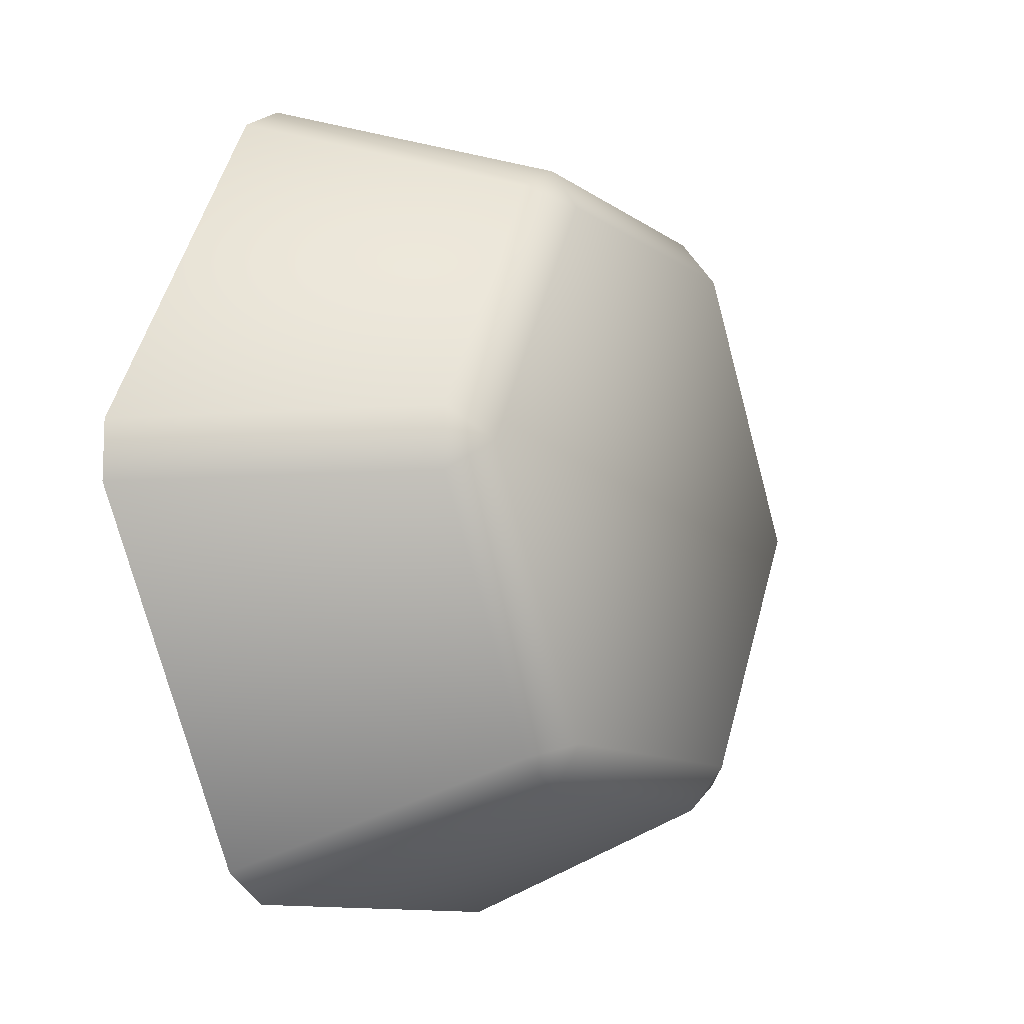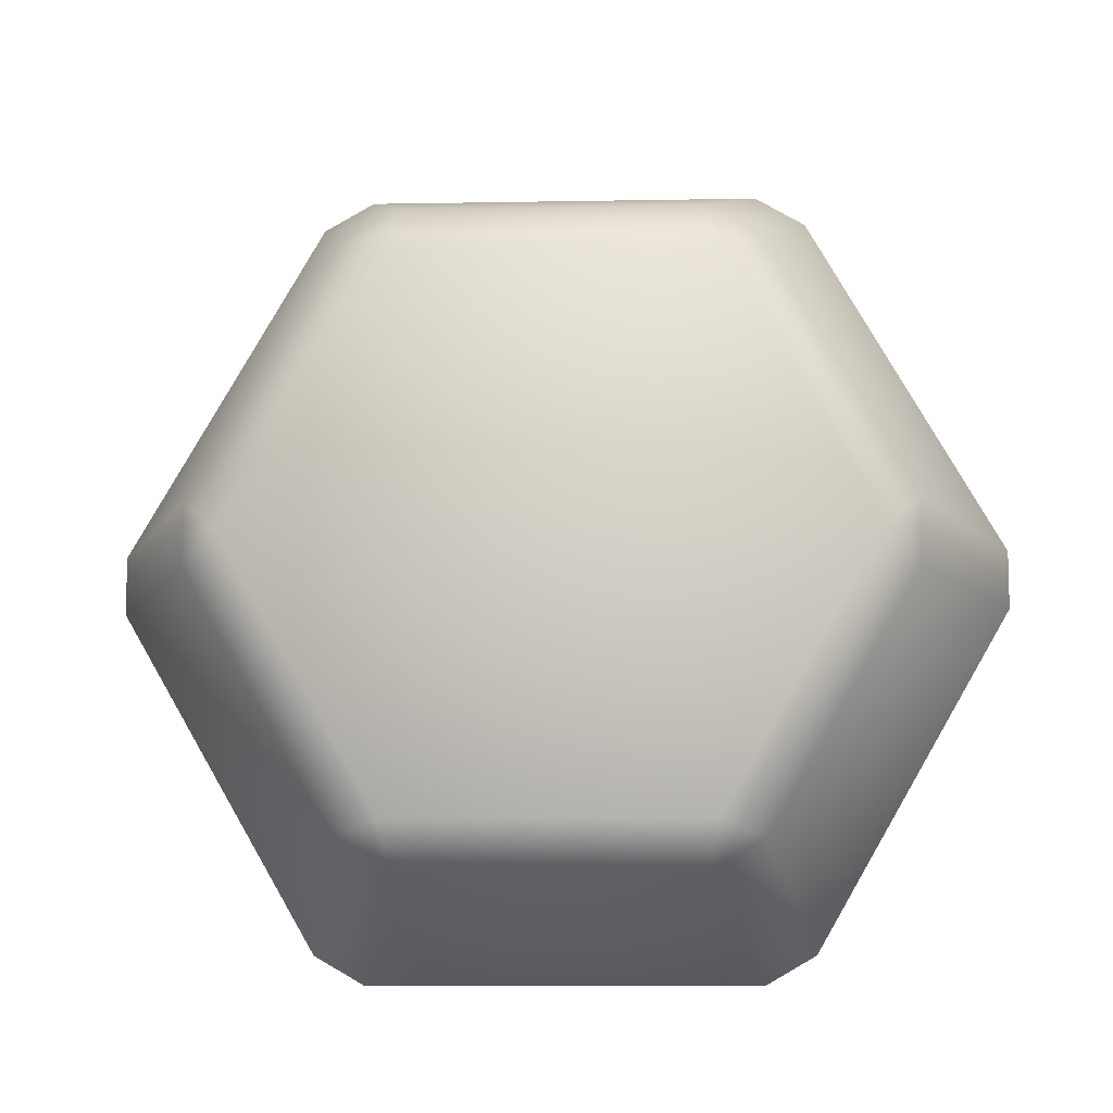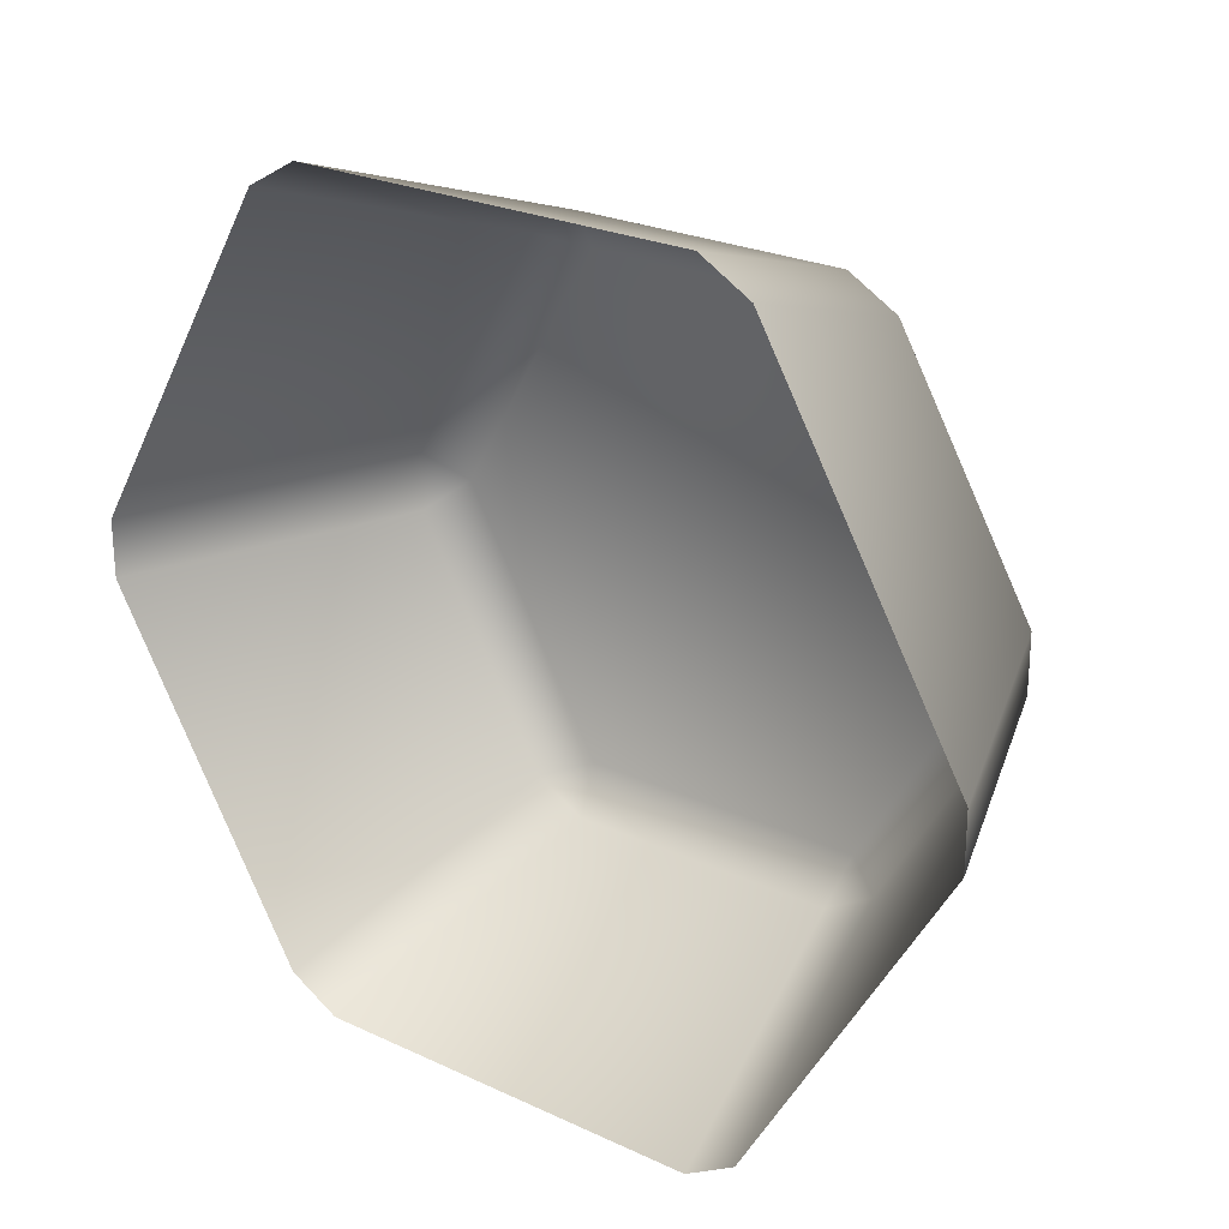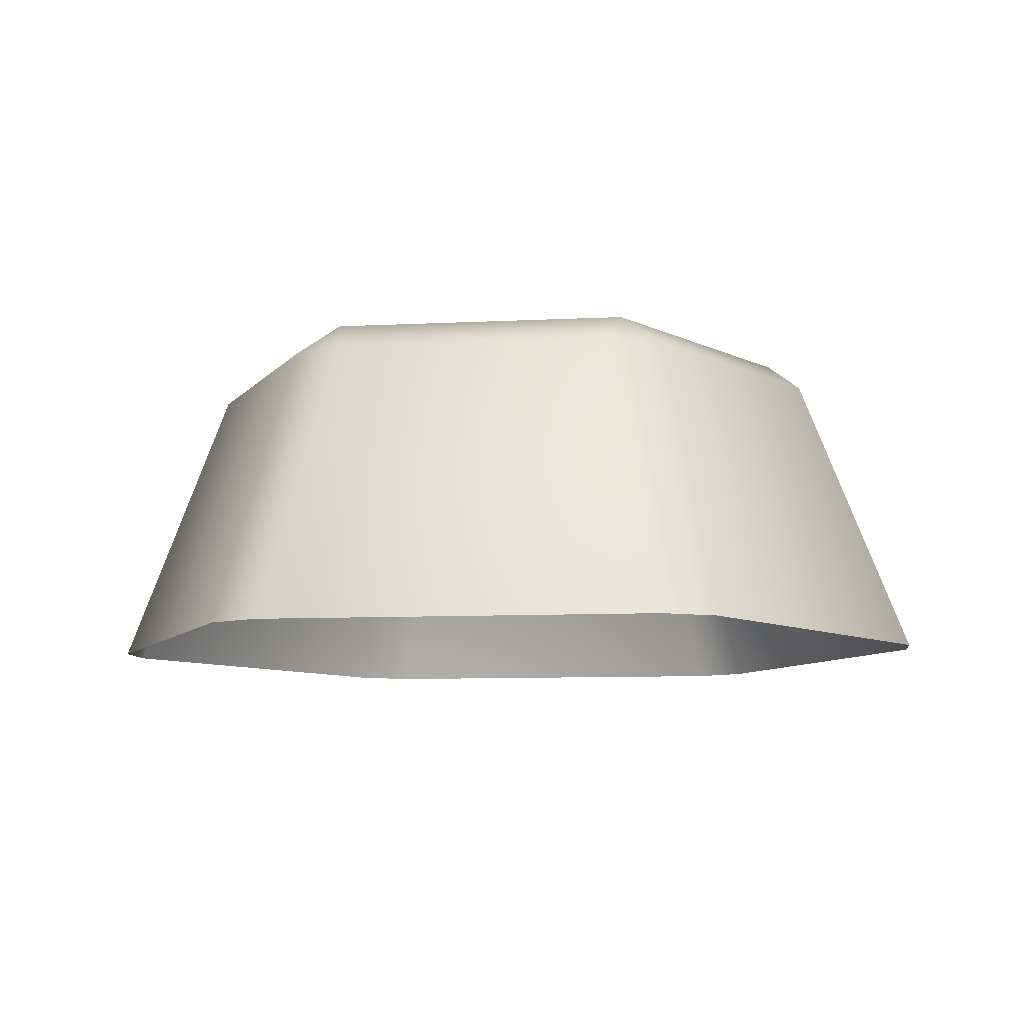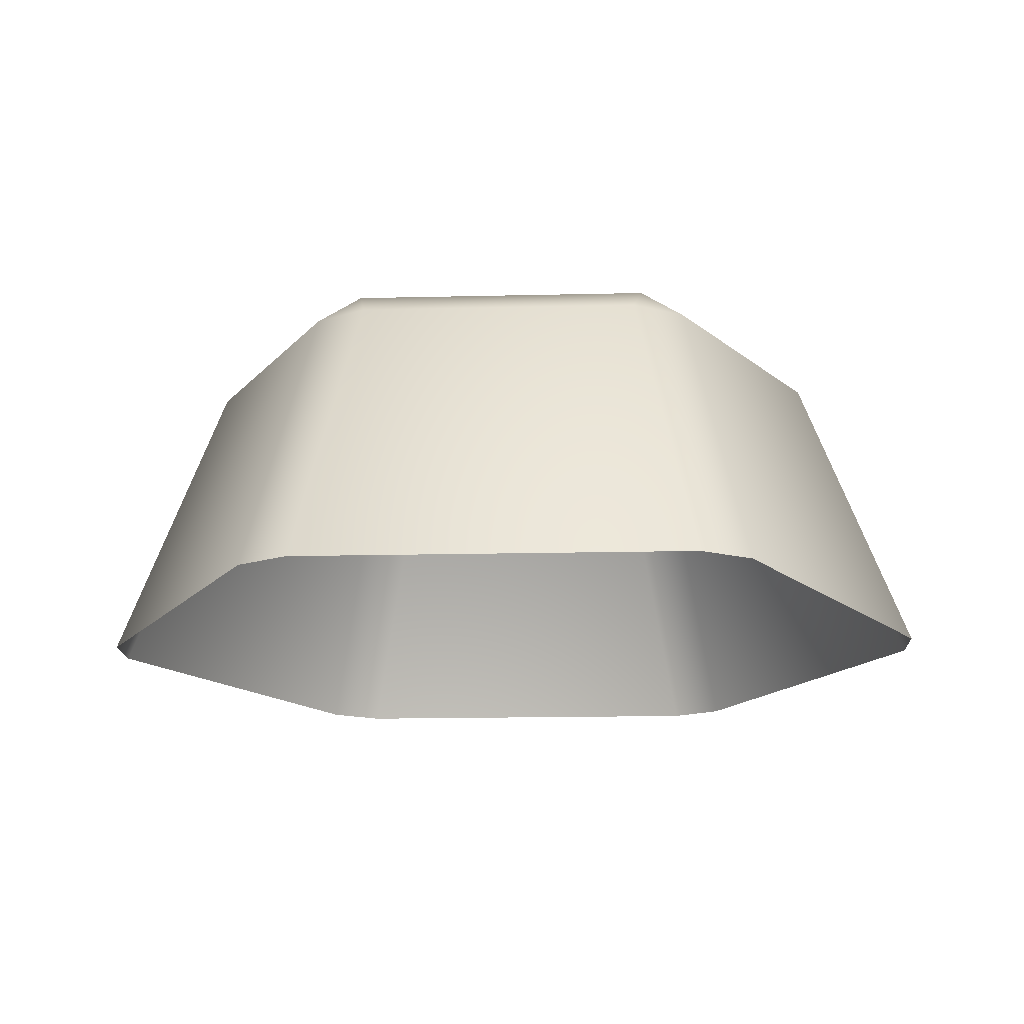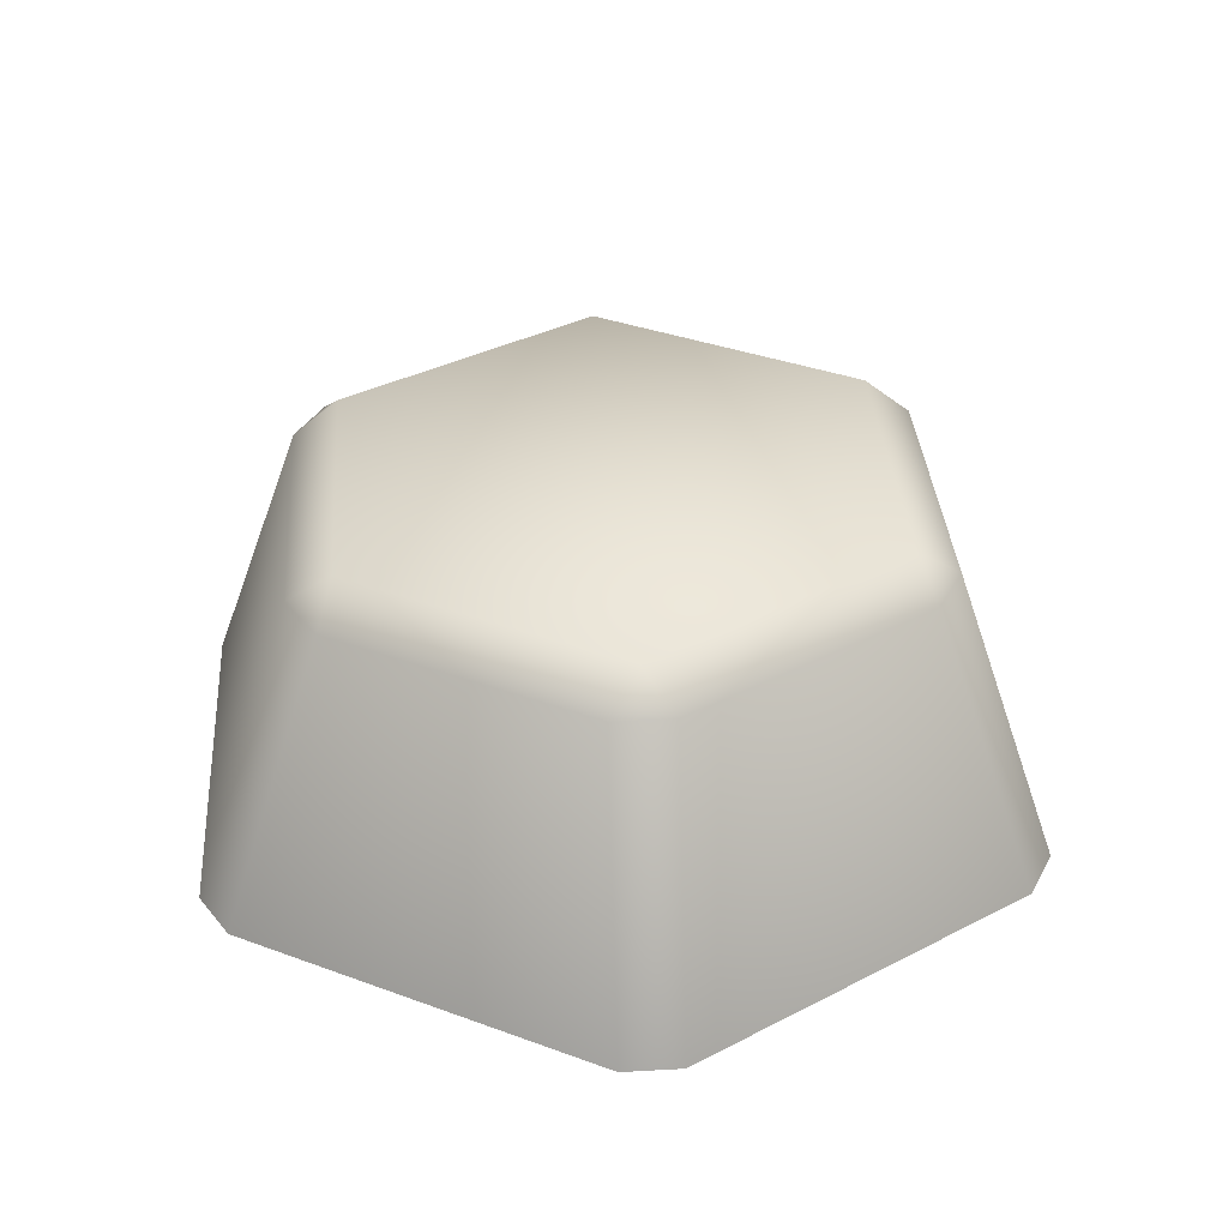
<metadata>
{"format":"obj","ext":"obj","renderer":"f3d","projection":"perspective","resolution":1024,"background":"white","views":[{"elev":-10.9,"azim":-58.9,"up":"+Y"},{"elev":-9.6,"azim":2.7,"up":"+Y"},{"elev":24.6,"azim":-142.6,"up":"+Y"},{"elev":-8.8,"azim":-172.3,"up":"+Z"},{"elev":-16.8,"azim":-57.3,"up":"+Z"},{"elev":35.8,"azim":85.8,"up":"+Z"}]}
</metadata>
<code>
g Cylinder4014
v 4.944 -8.292e-09 3.776
v -2.472 4.282 3.776
v 2.472 4.282 3.776
v -2.472 -4.282 3.776
v -4.944 -7.697e-07 3.776
v 2.472 -4.282 3.776
v -2.329 5.021 3.245
v 2.329 5.021 3.245
v 7.409 0.485 -1.611
v 3.183 4.527 3.245
v 4.124 6.174 -1.611
v 5.512 0.4932 3.245
v 7.409 -0.485 -1.611
v 5.512 -0.4932 3.245
v 4.124 -6.174 -1.611
v 3.183 -4.527 3.245
v 3.284 6.659 -1.611
v -2.329 5.021 3.245
v -3.284 6.659 -1.611
v 2.329 5.021 3.245
v -3.183 4.527 3.245
v -4.124 6.174 -1.611
v -4.124 6.174 -1.611
v -5.512 0.4932 3.245
v -7.409 0.485 -1.611
v -3.183 4.527 3.245
v -5.512 -0.4932 3.245
v -7.409 -0.485 -1.611
v -3.183 -4.527 3.245
v -4.124 -6.174 -1.611
v -3.284 -6.659 -1.611
v 2.329 -5.021 3.245
v 3.284 -6.659 -1.611
v -2.329 -5.021 3.245
v -4.124 -6.174 -1.611
v 3.183 -4.527 3.245
v 4.124 -6.174 -1.611
v 5.512 0.4932 3.245
v 5.512 -0.4932 3.245
v 4.944 -8.292e-09 3.776
v 3.183 4.527 3.245
v 2.472 4.282 3.776
v 2.329 5.021 3.245
v 2.472 -4.282 3.776
v 3.183 -4.527 3.245
v -3.183 4.527 3.245
v -2.329 5.021 3.245
v -2.472 4.282 3.776
v -5.512 -0.4932 3.245
v -5.512 0.4932 3.245
v -4.944 -7.697e-07 3.776
v -2.472 4.282 3.776
v -3.183 4.527 3.245
v -3.183 -4.527 3.245
v -2.472 -4.282 3.776
v -2.329 -5.021 3.245
v 3.183 -4.527 3.245
v 2.329 -5.021 3.245
v 2.472 -4.282 3.776
v -2.472 -4.282 3.776
v -2.329 -5.021 3.245
v 4.124 6.174 -1.611
v 2.329 5.021 3.245
v 3.284 6.659 -1.611
v 3.183 4.527 3.245
v -2.329 -5.021 3.245
v -4.124 -6.174 -1.611
v -3.183 -4.527 3.245
g Cylinder4014_0
f 3 2 1
f 2 4 1
f 5 4 2
f 1 4 6
f 2 3 7
f 8 7 3
f 11 10 9
f 12 9 10
f 9 12 13
f 14 13 12
f 13 14 15
f 16 15 14
f 19 18 17
f 20 17 18
f 18 19 21
f 22 21 19
f 25 24 23
f 26 23 24
f 24 25 27
f 28 27 25
f 27 28 29
f 30 29 28
f 33 32 31
f 34 31 32
f 31 34 35
f 32 33 36
f 37 36 33
f 40 39 38
f 38 41 40
f 42 40 41
f 42 41 43
f 40 44 39
f 45 39 44
f 48 47 46
f 51 50 49
f 51 52 50
f 53 50 52
f 49 54 51
f 55 51 54
f 55 54 56
f 59 58 57
f 59 60 58
f 61 58 60
f 64 63 62
f 65 62 63
f 68 67 66

</code>
